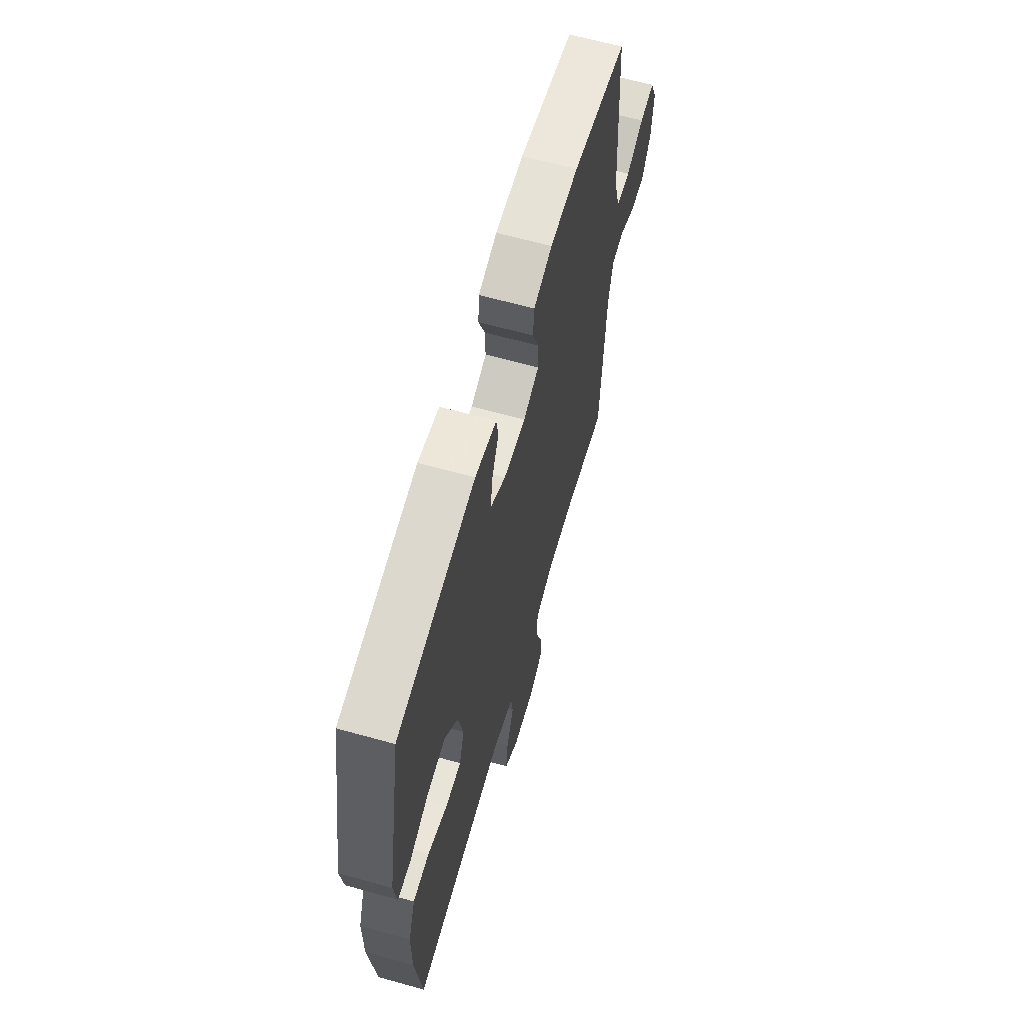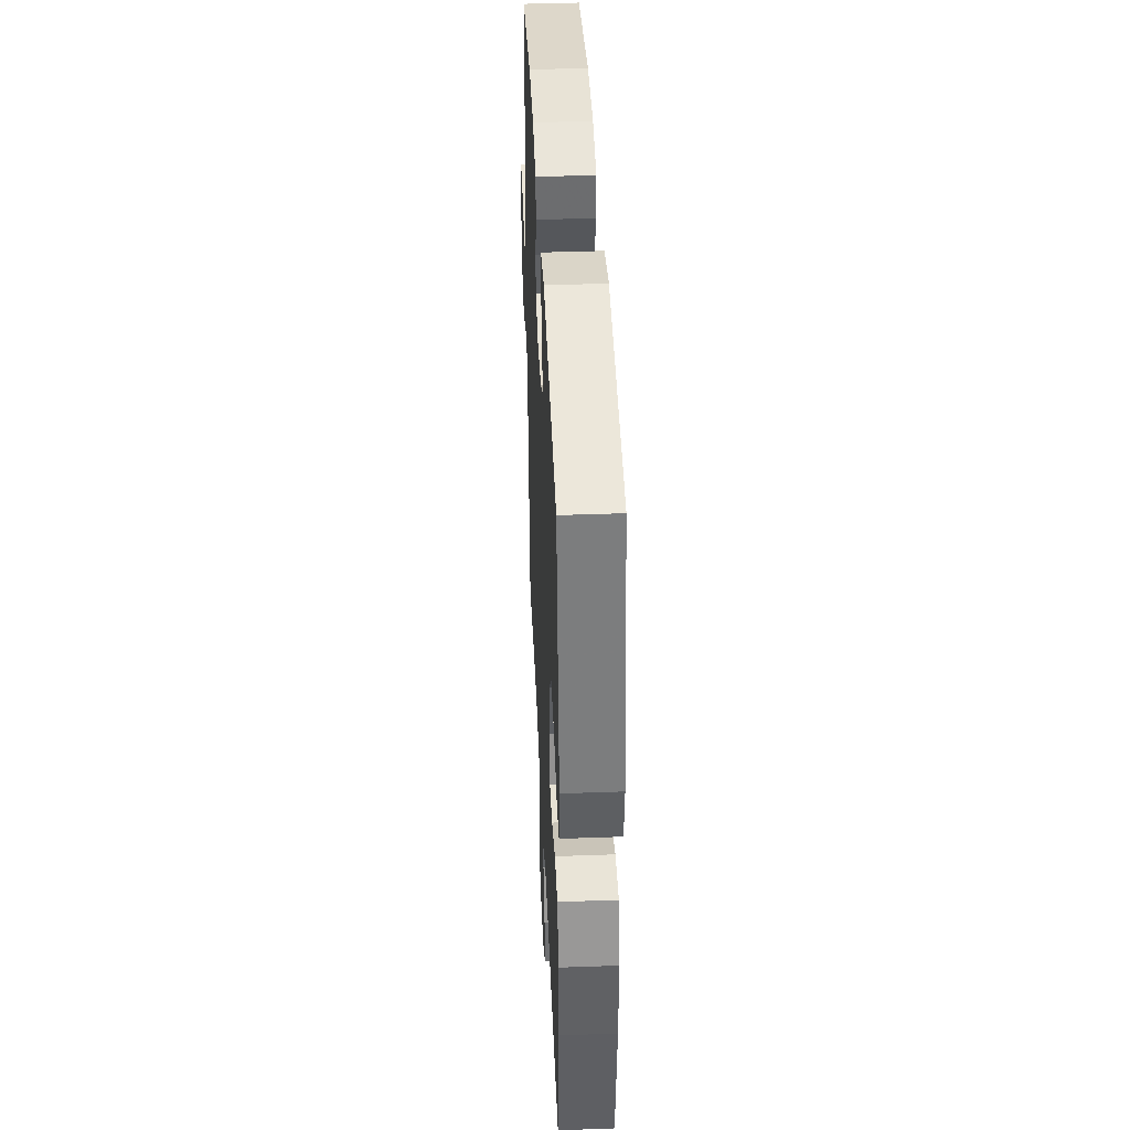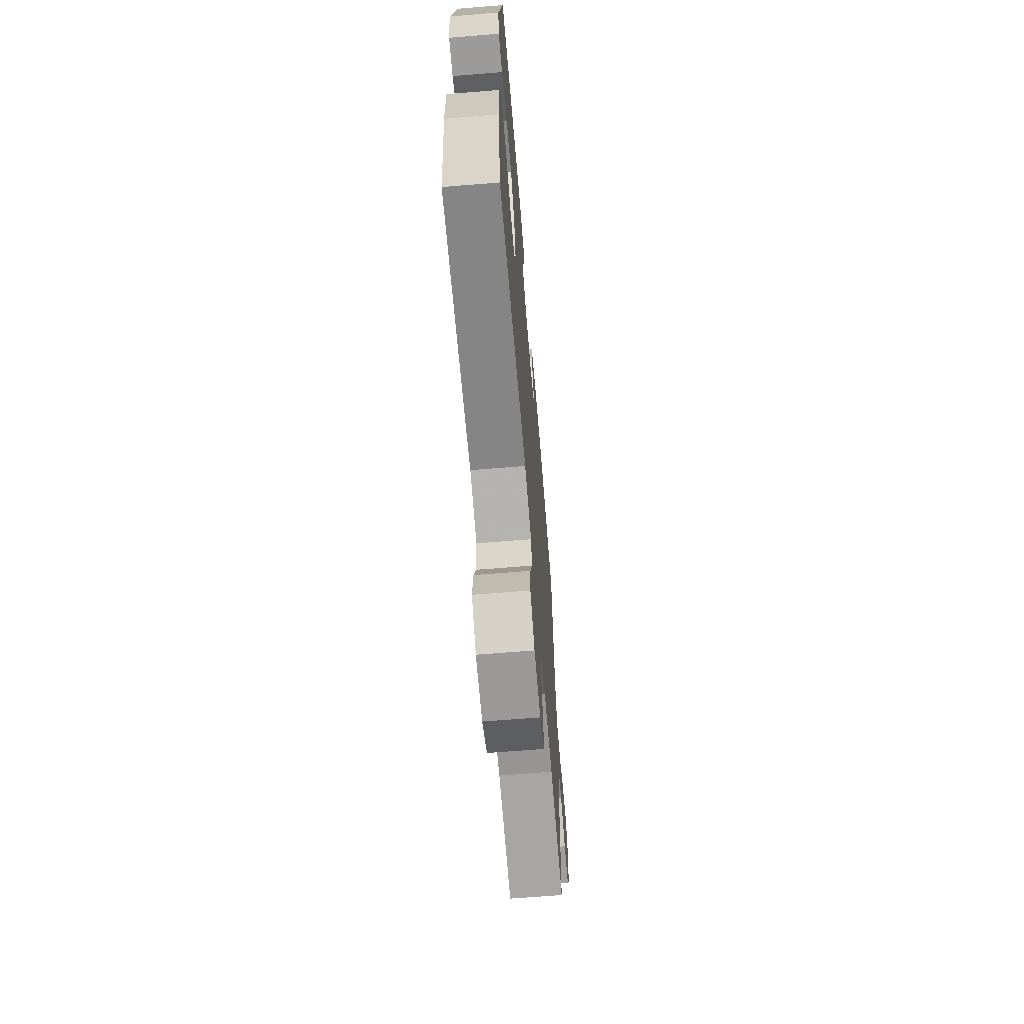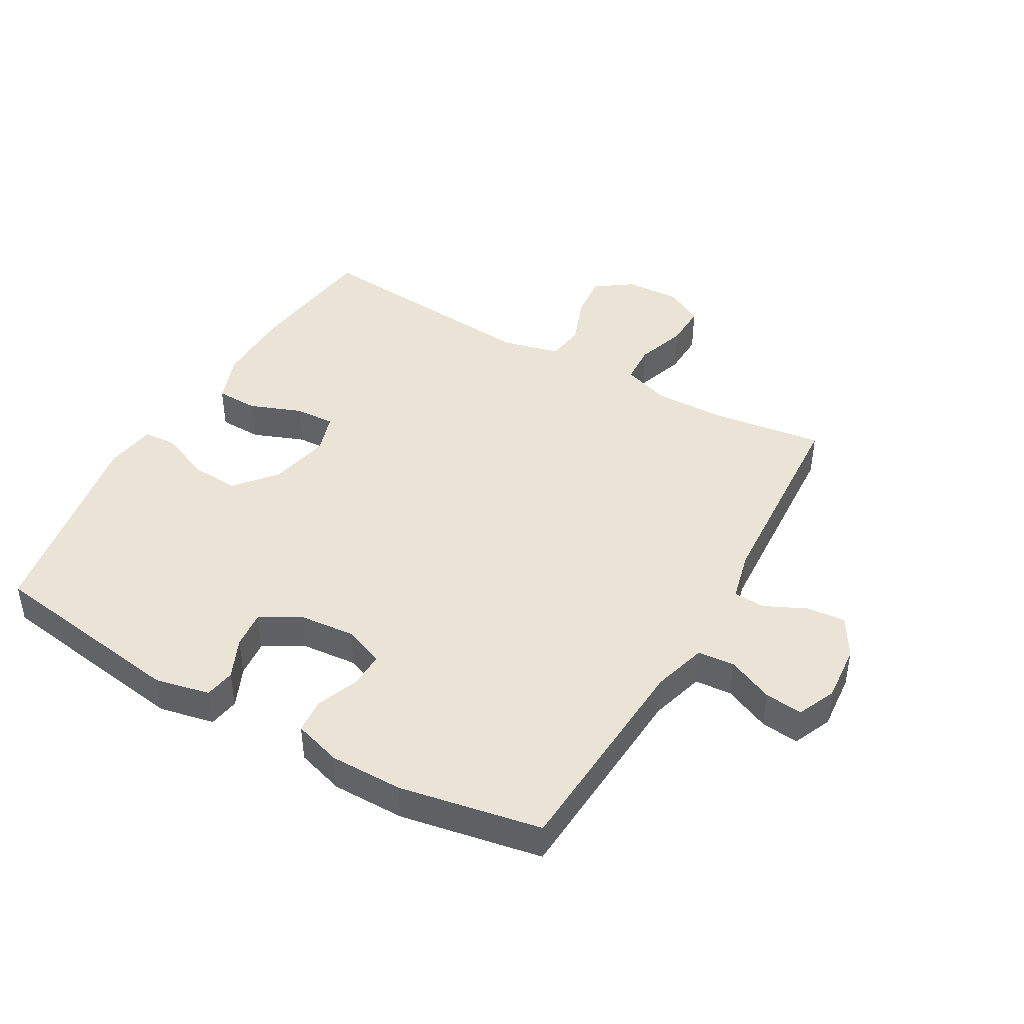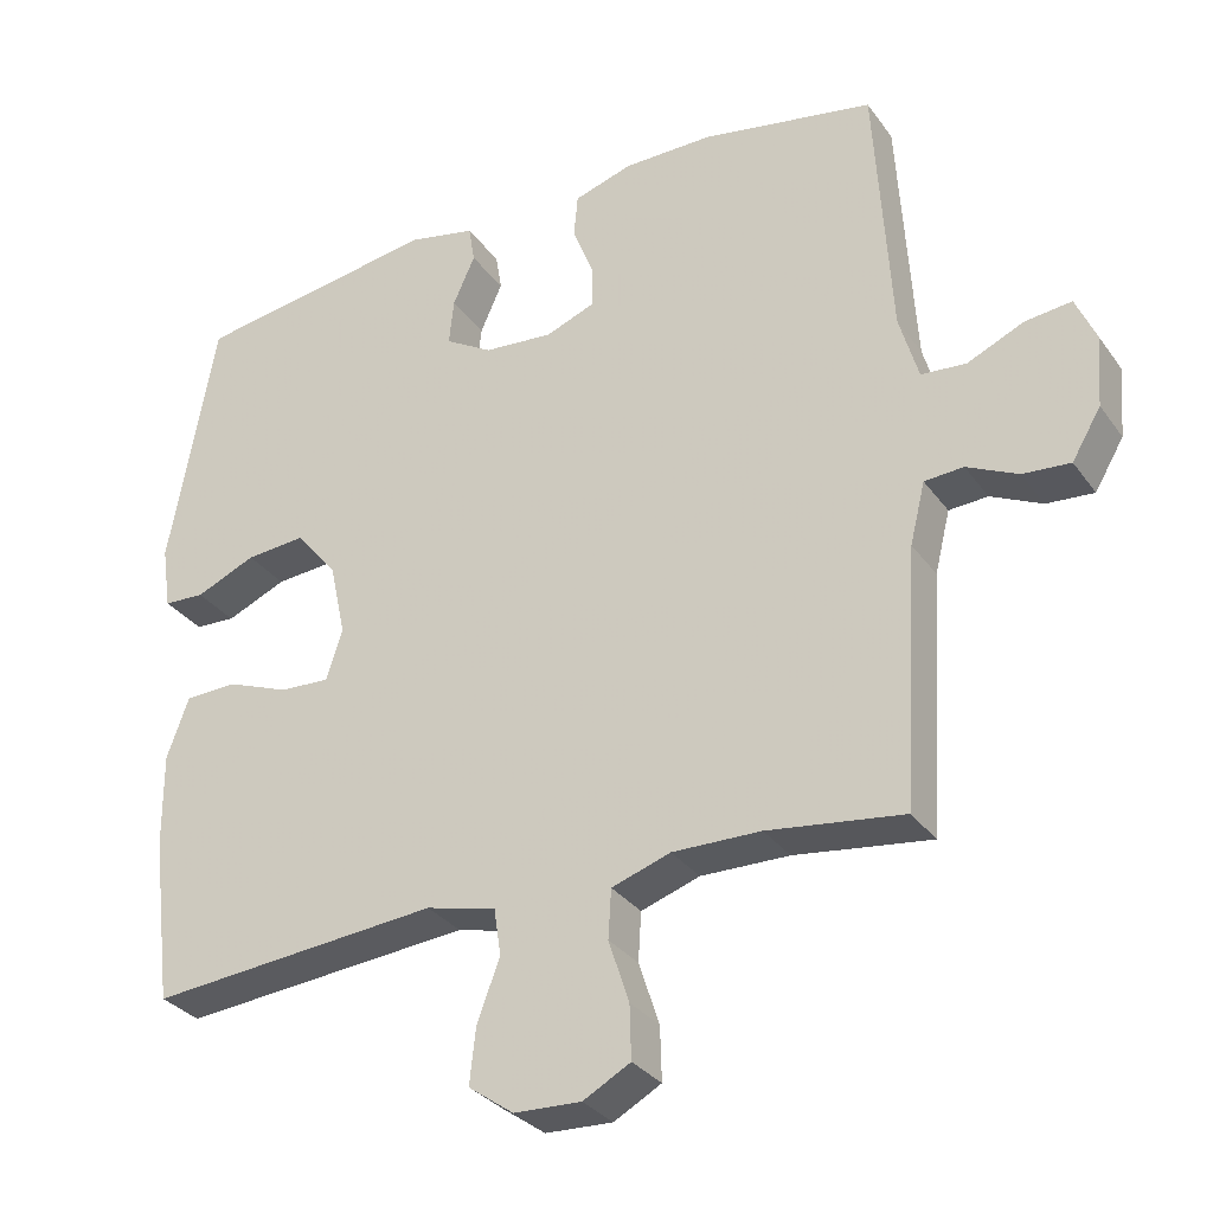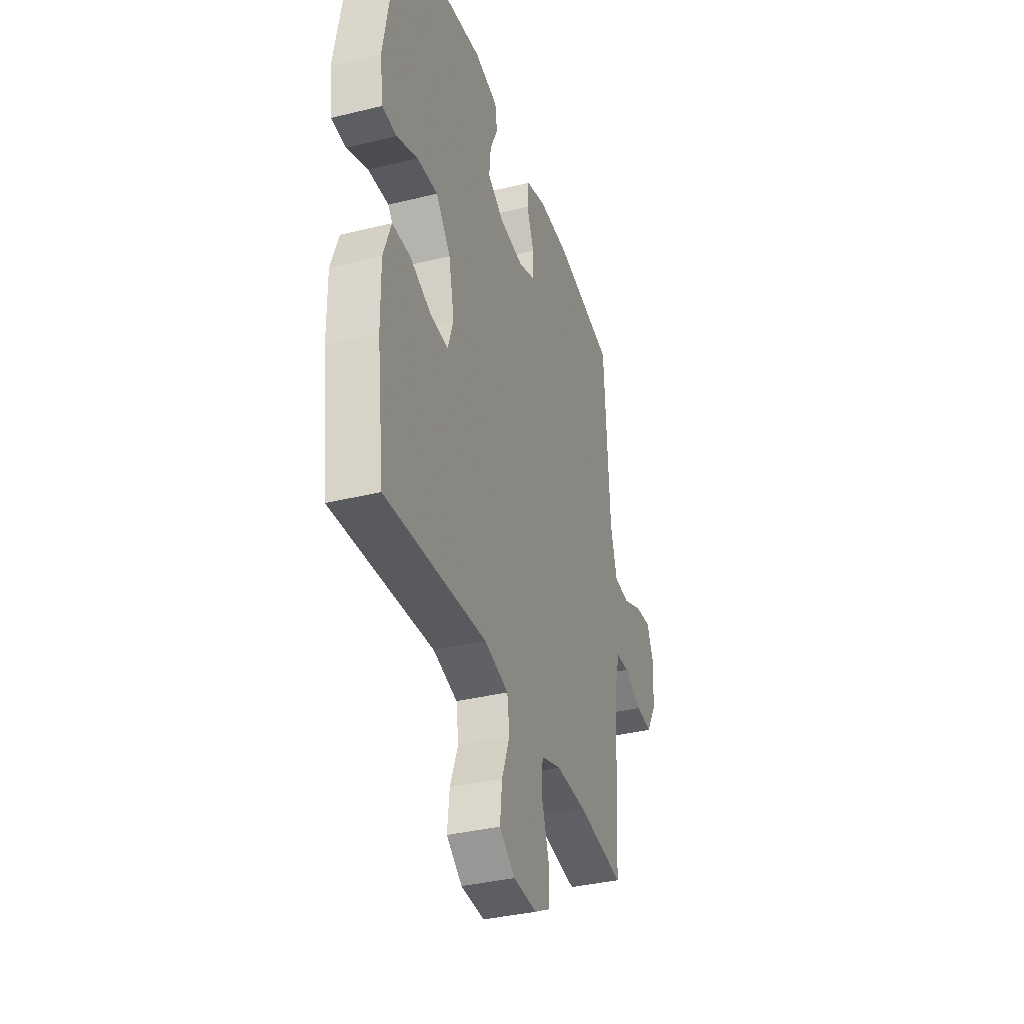
<metadata>
{"format":"obj","ext":"obj","renderer":"f3d","projection":"perspective","resolution":1024,"background":"white","views":[{"elev":63.5,"azim":-74.2,"up":"+Z"},{"elev":41.5,"azim":-92.5,"up":"+Z"},{"elev":-66.5,"azim":-85.3,"up":"+Z"},{"elev":43.6,"azim":29.8,"up":"+Y"},{"elev":-31.3,"azim":29.5,"up":"+Z"},{"elev":-36.2,"azim":-72.2,"up":"+Z"}]}
</metadata>
<code>
v -0.5 0.07 -0.5
v -0.527 0.07 -0.282
v -0.528 0.07 -0.158
v -0.499 0.07 -0.078
v -0.431 0.07 -0.076
v -0.348 0.07 -0.108
v -0.283 0.07 -0.111
v -0.262 0.07 -0.045
v -0.283 0.07 0.052
v -0.338 0.07 0.118
v -0.416 0.07 0.112
v -0.495 0.07 0.078
v -0.549 0.07 0.081
v -0.561 0.07 0.164
v -0.5 0.07 0.5
v -0.177 0.07 0.549
v -0.089 0.07 0.53
v -0.081 0.07 0.481
v -0.11 0.07 0.416
v -0.116 0.07 0.356
v -0.054 0.07 0.319
v 0.037 0.07 0.311
v 0.102 0.07 0.336
v 0.101 0.07 0.393
v 0.074 0.07 0.462
v 0.079 0.07 0.518
v 0.156 0.07 0.542
v 0.273 0.07 0.542
v 0.5 0.07 0.5
v 0.521 0.07 0.154
v 0.546 0.07 0.067
v 0.605 0.07 0.062
v 0.679 0.07 0.095
v 0.74 0.07 0.102
v 0.767 0.07 0.04
v 0.759 0.07 -0.052
v 0.721 0.07 -0.116
v 0.659 0.07 -0.111
v 0.592 0.07 -0.079
v 0.541 0.07 -0.082
v 0.521 0.07 -0.163
v 0.5 0.07 -0.5
v 0.322 0.07 -0.476
v 0.206 0.07 -0.474
v 0.129 0.07 -0.5
v 0.125 0.07 -0.564
v 0.152 0.07 -0.646
v 0.154 0.07 -0.716
v 0.092 0.07 -0.75
v 0.004 0.07 -0.746
v -0.055 0.07 -0.704
v -0.047 0.07 -0.631
v -0.017 0.07 -0.551
v -0.026 0.07 -0.49
v -0.118 0.07 -0.467
v -0.5 0 -0.5
v -0.527 0 -0.282
v -0.528 0 -0.158
v -0.499 0 -0.078
v -0.431 0 -0.076
v -0.348 0 -0.108
v -0.283 0 -0.111
v -0.262 0 -0.045
v -0.283 0 0.052
v -0.338 0 0.118
v -0.416 0 0.112
v -0.495 0 0.078
v -0.549 0 0.081
v -0.561 0 0.164
v -0.5 0 0.5
v -0.177 0 0.549
v -0.089 0 0.53
v -0.081 0 0.481
v -0.11 0 0.416
v -0.116 0 0.356
v -0.054 0 0.319
v 0.037 0 0.311
v 0.102 0 0.336
v 0.101 0 0.393
v 0.074 0 0.462
v 0.079 0 0.518
v 0.156 0 0.542
v 0.273 0 0.542
v 0.5 0 0.5
v 0.521 0 0.154
v 0.546 0 0.067
v 0.605 0 0.062
v 0.679 0 0.095
v 0.74 0 0.102
v 0.767 0 0.04
v 0.759 0 -0.052
v 0.721 0 -0.116
v 0.659 0 -0.111
v 0.592 0 -0.079
v 0.541 0 -0.082
v 0.521 0 -0.163
v 0.5 0 -0.5
v 0.322 0 -0.476
v 0.206 0 -0.474
v 0.129 0 -0.5
v 0.125 0 -0.564
v 0.152 0 -0.646
v 0.154 0 -0.716
v 0.092 0 -0.75
v 0.004 0 -0.746
v -0.055 0 -0.704
v -0.047 0 -0.631
v -0.017 0 -0.551
v -0.026 0 -0.49
v -0.118 0 -0.467
f 51 52 53
f 50 51 53
f 49 50 53
f 48 49 53
f 47 48 53
f 46 47 53
f 45 46 53 54
f 44 45 54 55
f 41 42 43
f 43 44 55
f 41 43 55
f 40 41 55
f 37 38 39
f 36 37 39
f 35 36 39
f 34 35 39
f 33 34 39
f 32 33 39
f 31 32 39 40
f 55 1 2
f 40 55 2
f 31 40 2
f 30 31 2
f 28 29 30
f 27 28 30
f 26 27 30
f 25 26 30
f 24 25 30
f 17 18 19
f 16 17 19
f 15 16 19
f 14 15 19
f 13 14 19
f 12 13 19
f 11 12 19
f 10 11 19 20
f 9 10 20 21
f 4 5 6
f 3 4 6
f 2 3 6
f 2 6 7
f 30 2 7
f 23 24 30
f 30 7 8
f 23 30 8
f 22 23 8
f 8 9 21 22
f 108 107 106
f 108 106 105
f 108 105 104
f 108 104 103
f 108 103 102
f 108 102 101
f 109 108 101 100
f 110 109 100 99
f 98 97 96
f 110 99 98
f 110 98 96
f 110 96 95
f 94 93 92
f 94 92 91
f 94 91 90
f 94 90 89
f 94 89 88
f 94 88 87
f 95 94 87 86
f 57 56 110
f 57 110 95
f 57 95 86
f 57 86 85
f 85 84 83
f 85 83 82
f 85 82 81
f 85 81 80
f 85 80 79
f 74 73 72
f 74 72 71
f 74 71 70
f 74 70 69
f 74 69 68
f 74 68 67
f 74 67 66
f 75 74 66 65
f 76 75 65 64
f 61 60 59
f 61 59 58
f 61 58 57
f 62 61 57
f 62 57 85
f 85 79 78
f 63 62 85
f 63 85 78
f 63 78 77
f 77 76 64 63
f 1 56 57 2
f 2 57 58 3
f 3 58 59 4
f 4 59 60 5
f 5 60 61 6
f 6 61 62 7
f 7 62 63 8
f 8 63 64 9
f 9 64 65 10
f 10 65 66 11
f 11 66 67 12
f 12 67 68 13
f 13 68 69 14
f 14 69 70 15
f 15 70 71 16
f 16 71 72 17
f 17 72 73 18
f 18 73 74 19
f 19 74 75 20
f 20 75 76 21
f 21 76 77 22
f 22 77 78 23
f 23 78 79 24
f 24 79 80 25
f 25 80 81 26
f 26 81 82 27
f 27 82 83 28
f 28 83 84 29
f 29 84 85 30
f 30 85 86 31
f 31 86 87 32
f 32 87 88 33
f 33 88 89 34
f 34 89 90 35
f 35 90 91 36
f 36 91 92 37
f 37 92 93 38
f 38 93 94 39
f 39 94 95 40
f 40 95 96 41
f 41 96 97 42
f 42 97 98 43
f 43 98 99 44
f 44 99 100 45
f 45 100 101 46
f 46 101 102 47
f 47 102 103 48
f 48 103 104 49
f 49 104 105 50
f 50 105 106 51
f 51 106 107 52
f 52 107 108 53
f 53 108 109 54
f 54 109 110 55
f 55 110 56 1

</code>
